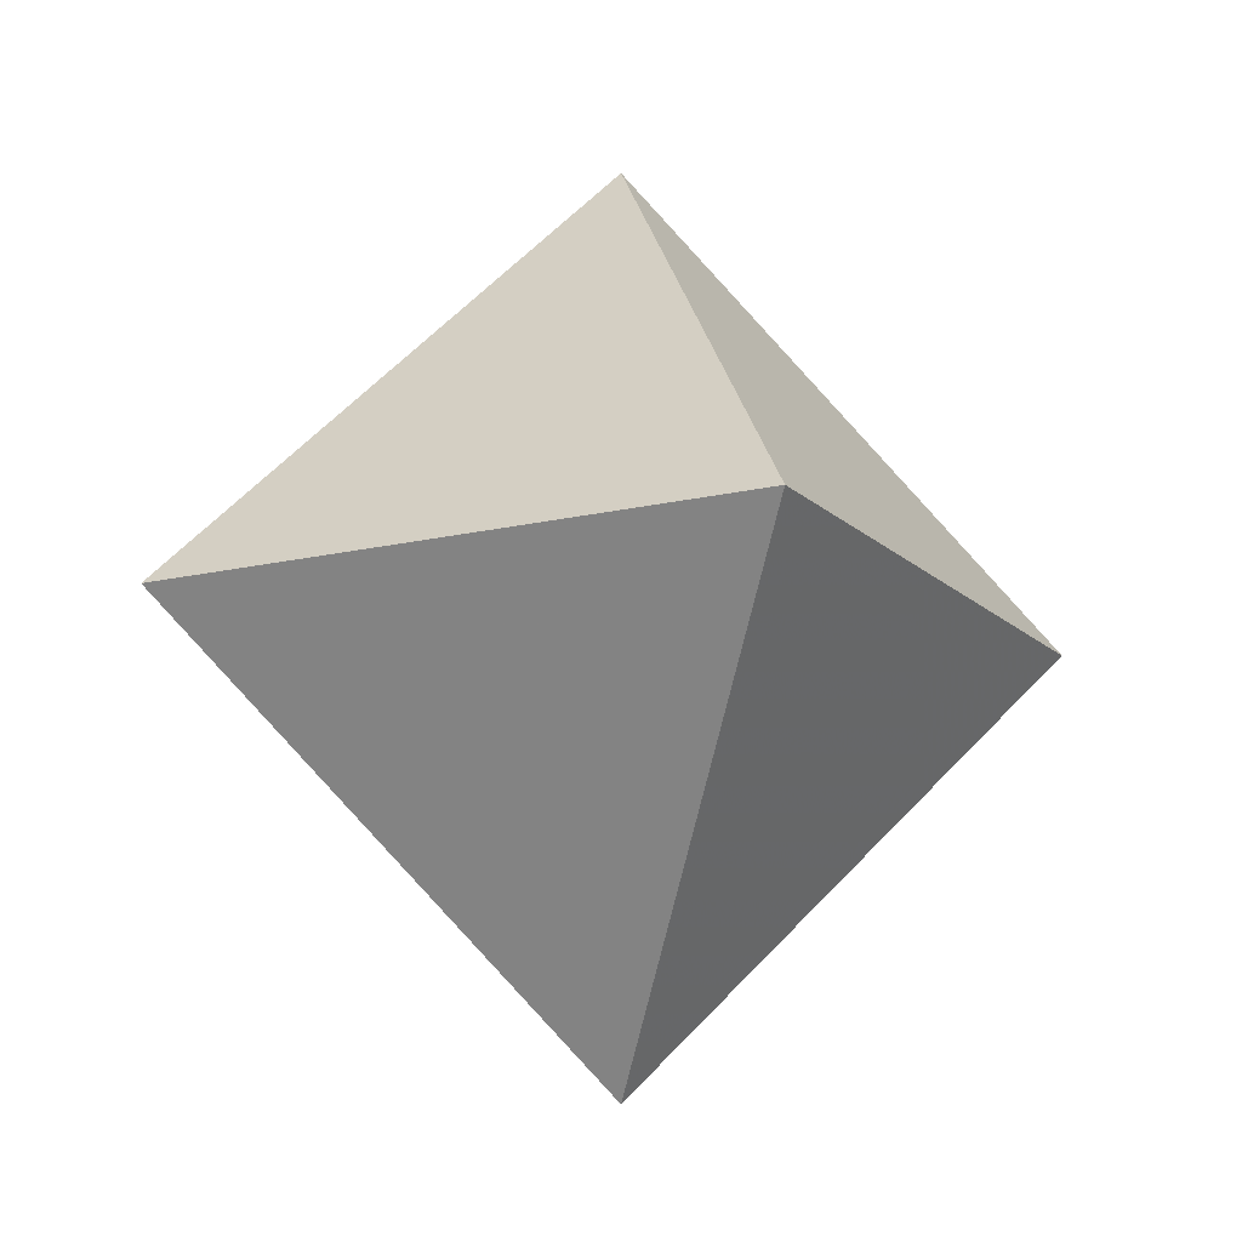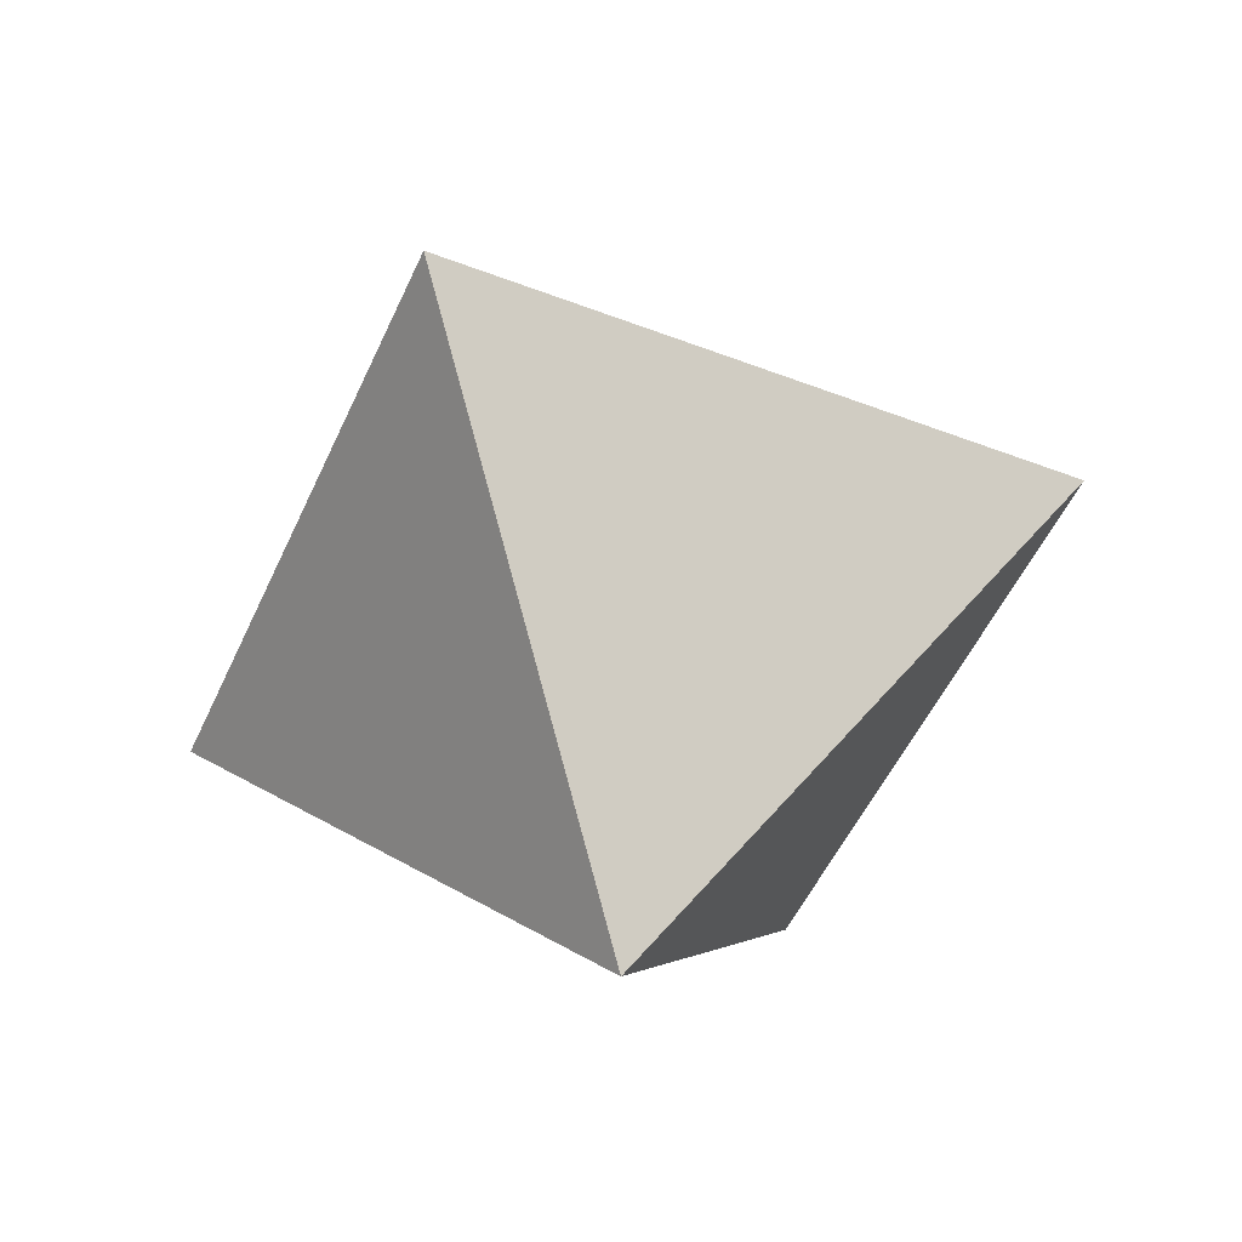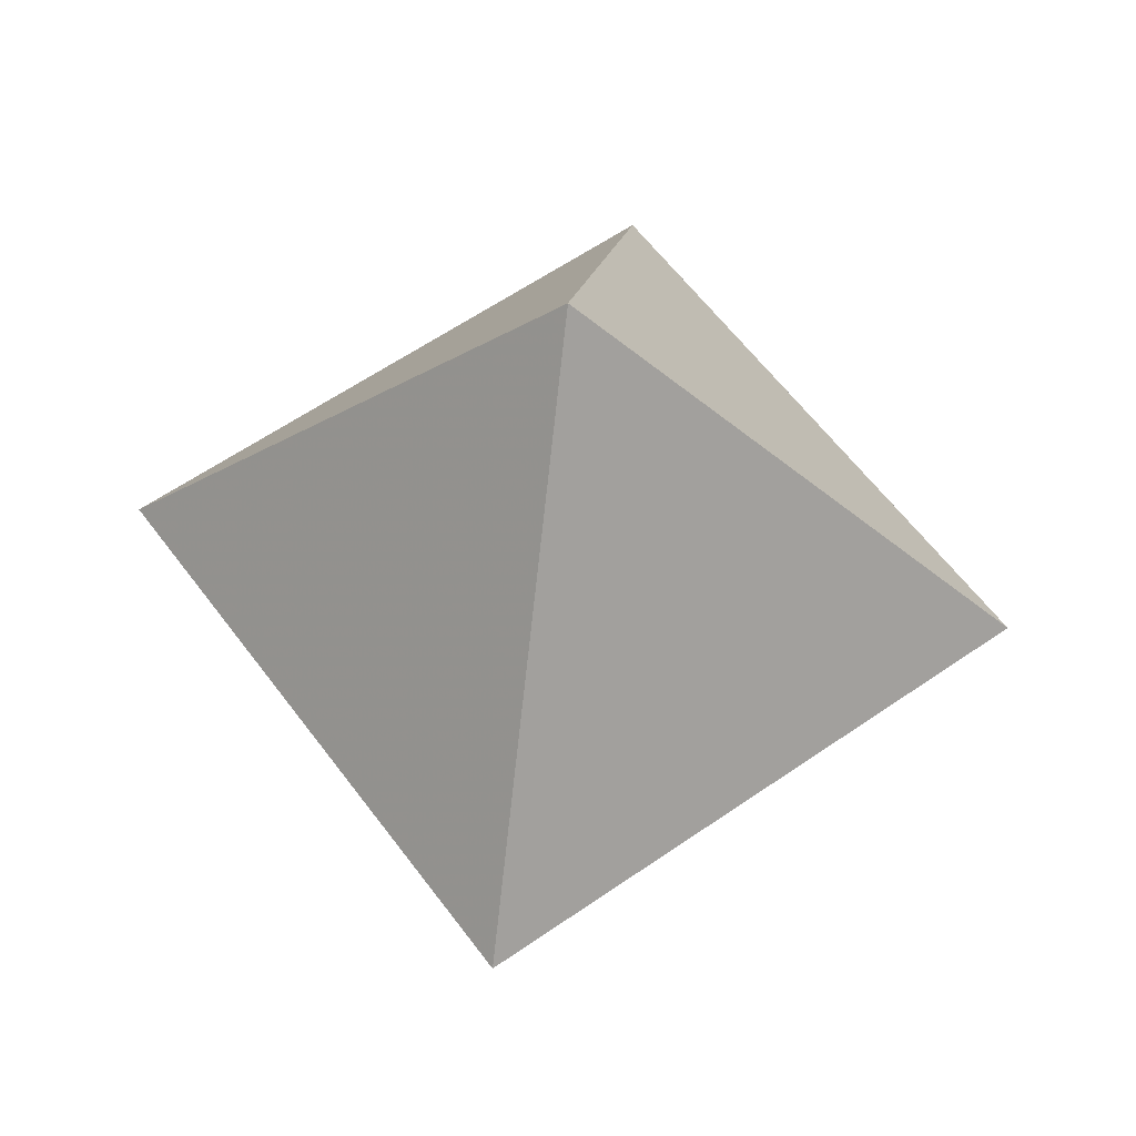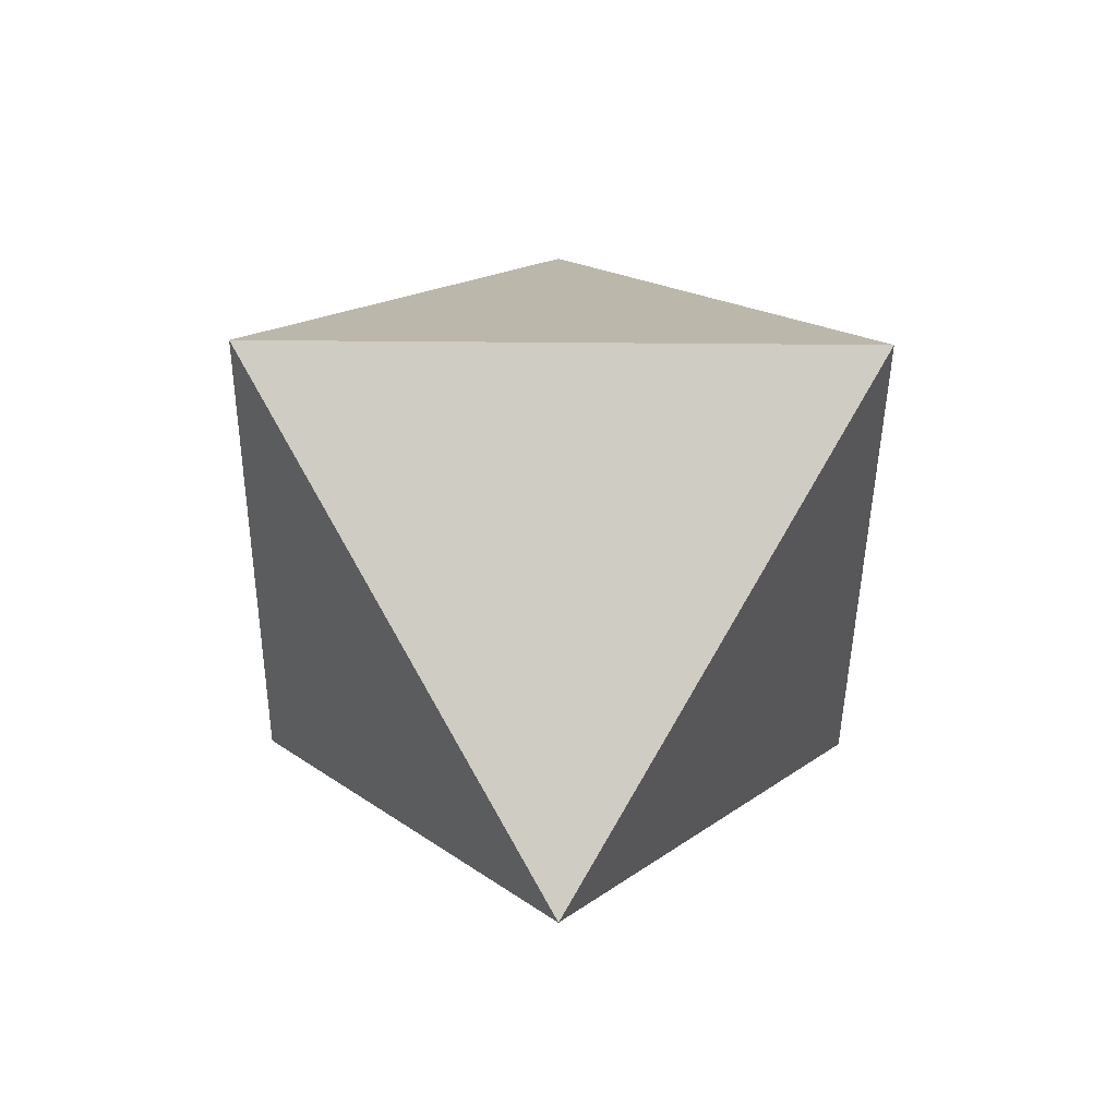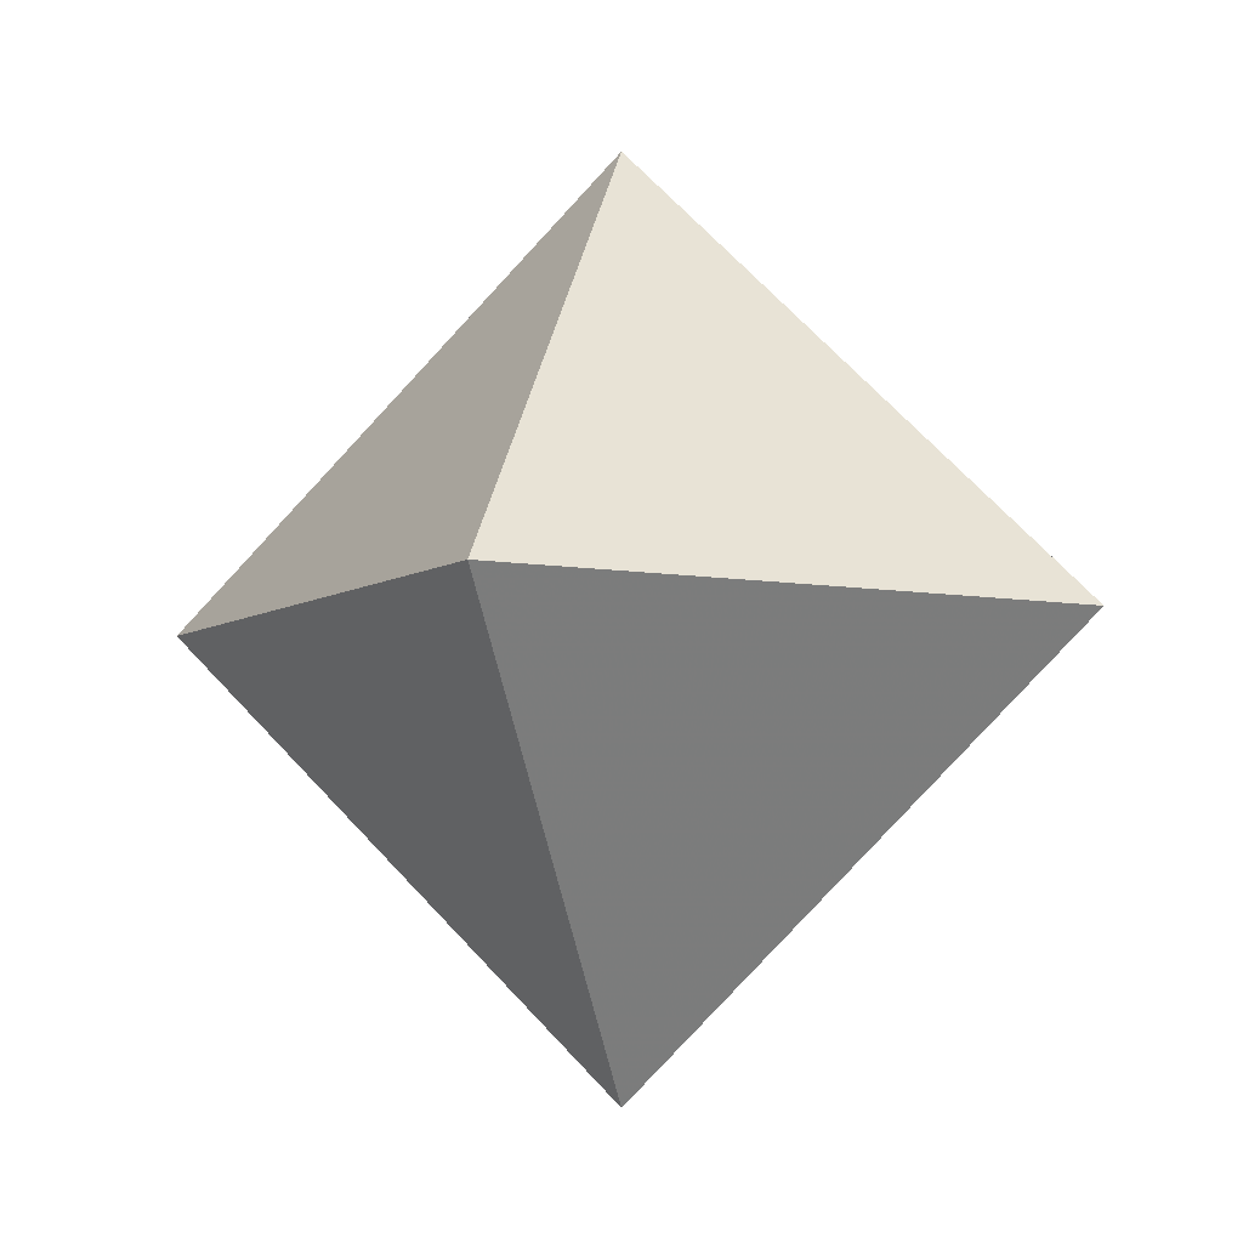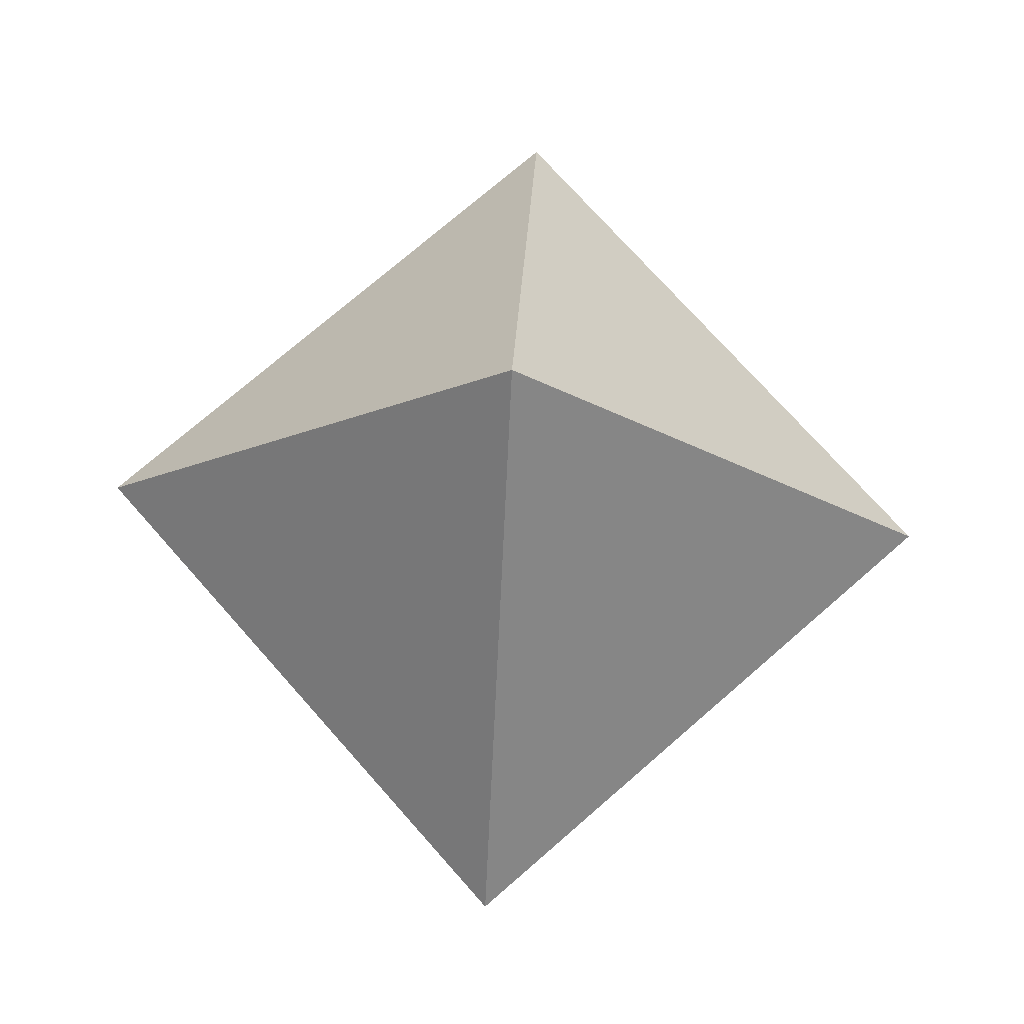
<metadata>
{"format":"obj","ext":"obj","renderer":"f3d","projection":"perspective","resolution":1024,"background":"white","views":[{"elev":-14.8,"azim":162.9,"up":"+Y"},{"elev":-49.0,"azim":111.9,"up":"+Y"},{"elev":58.3,"azim":9.1,"up":"+Y"},{"elev":-40.5,"azim":-135.6,"up":"+Y"},{"elev":-6.6,"azim":105.9,"up":"+Z"},{"elev":72.1,"azim":-176.3,"up":"+Z"}]}
</metadata>
<code>
v 1 0 0
v 0 1 0
v 0 0 1
v -1 0 0
v 0 -1 0
v 0 0 -1
f 1 2 3
f 1 6 2
f 1 5 6
f 1 3 5
f 4 3 2
f 4 2 6
f 4 6 5
f 4 5 3

</code>
